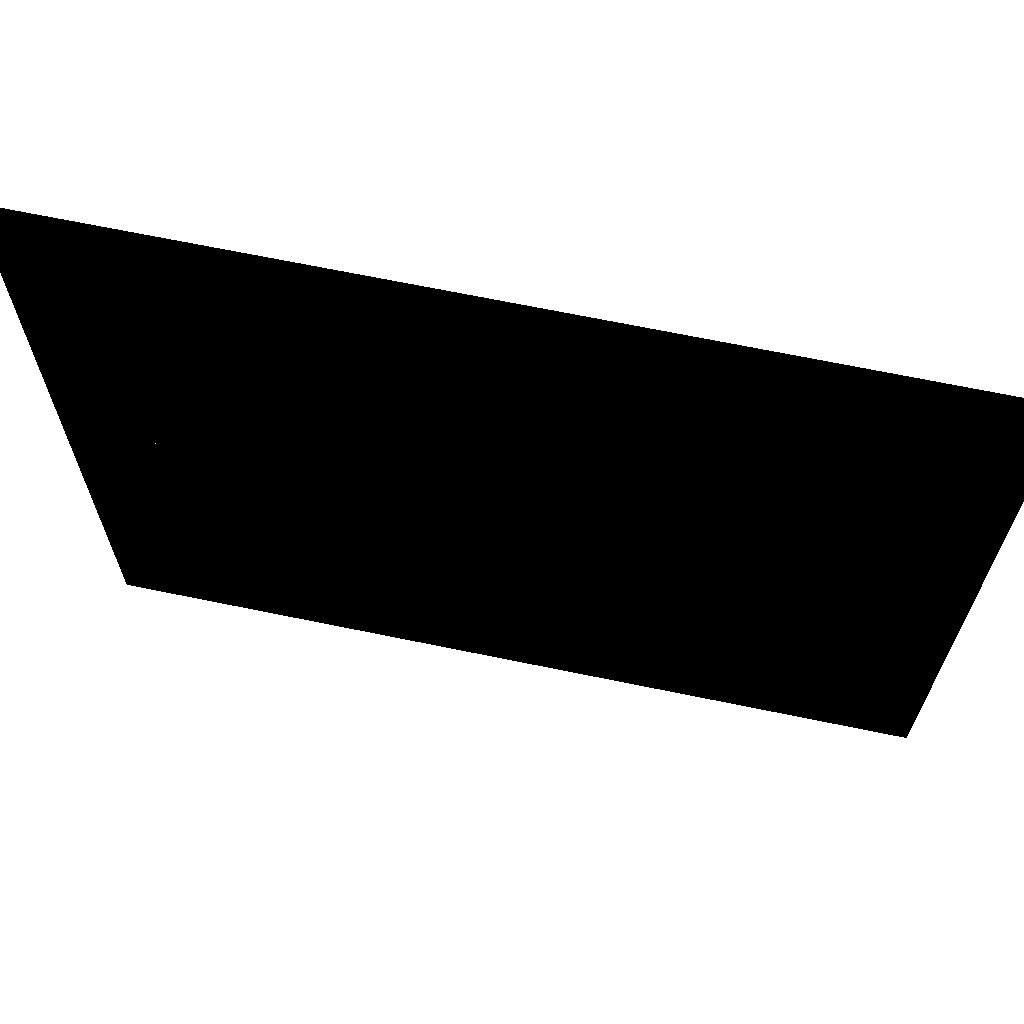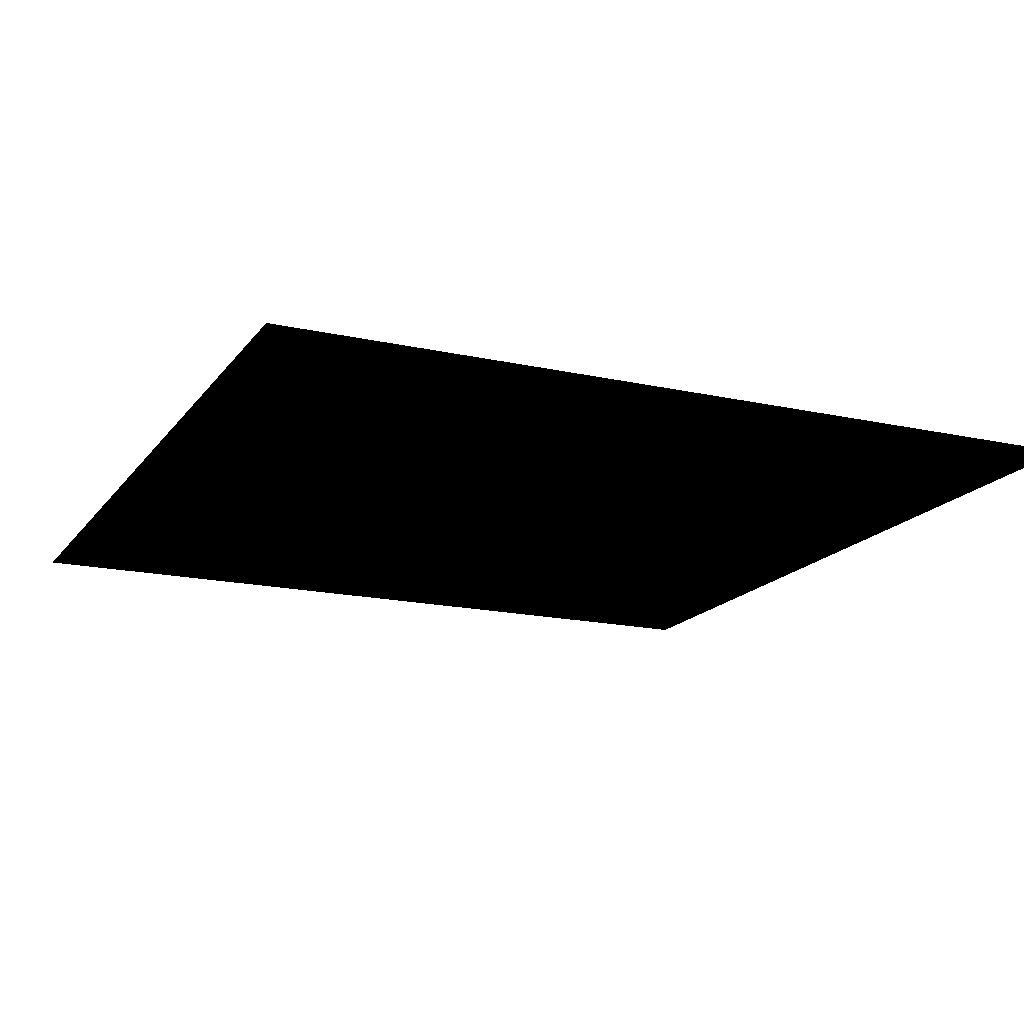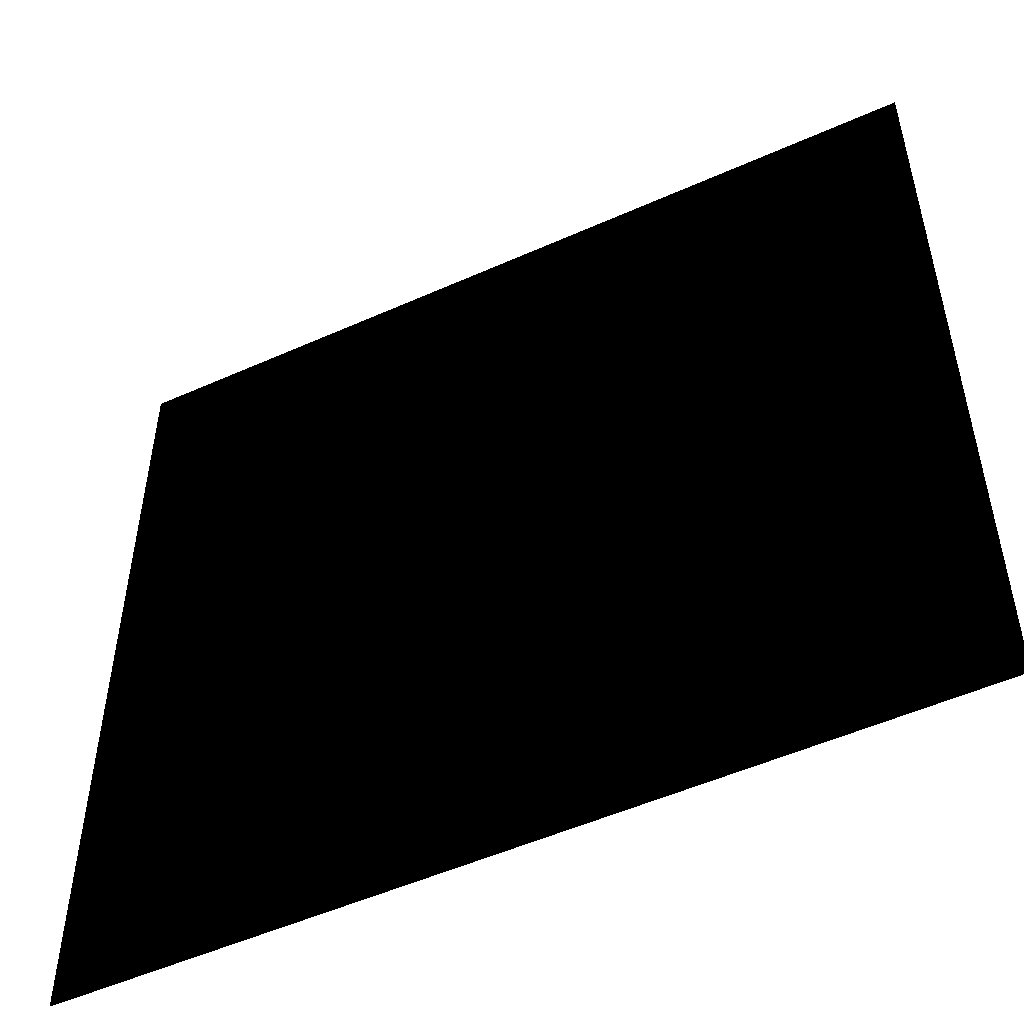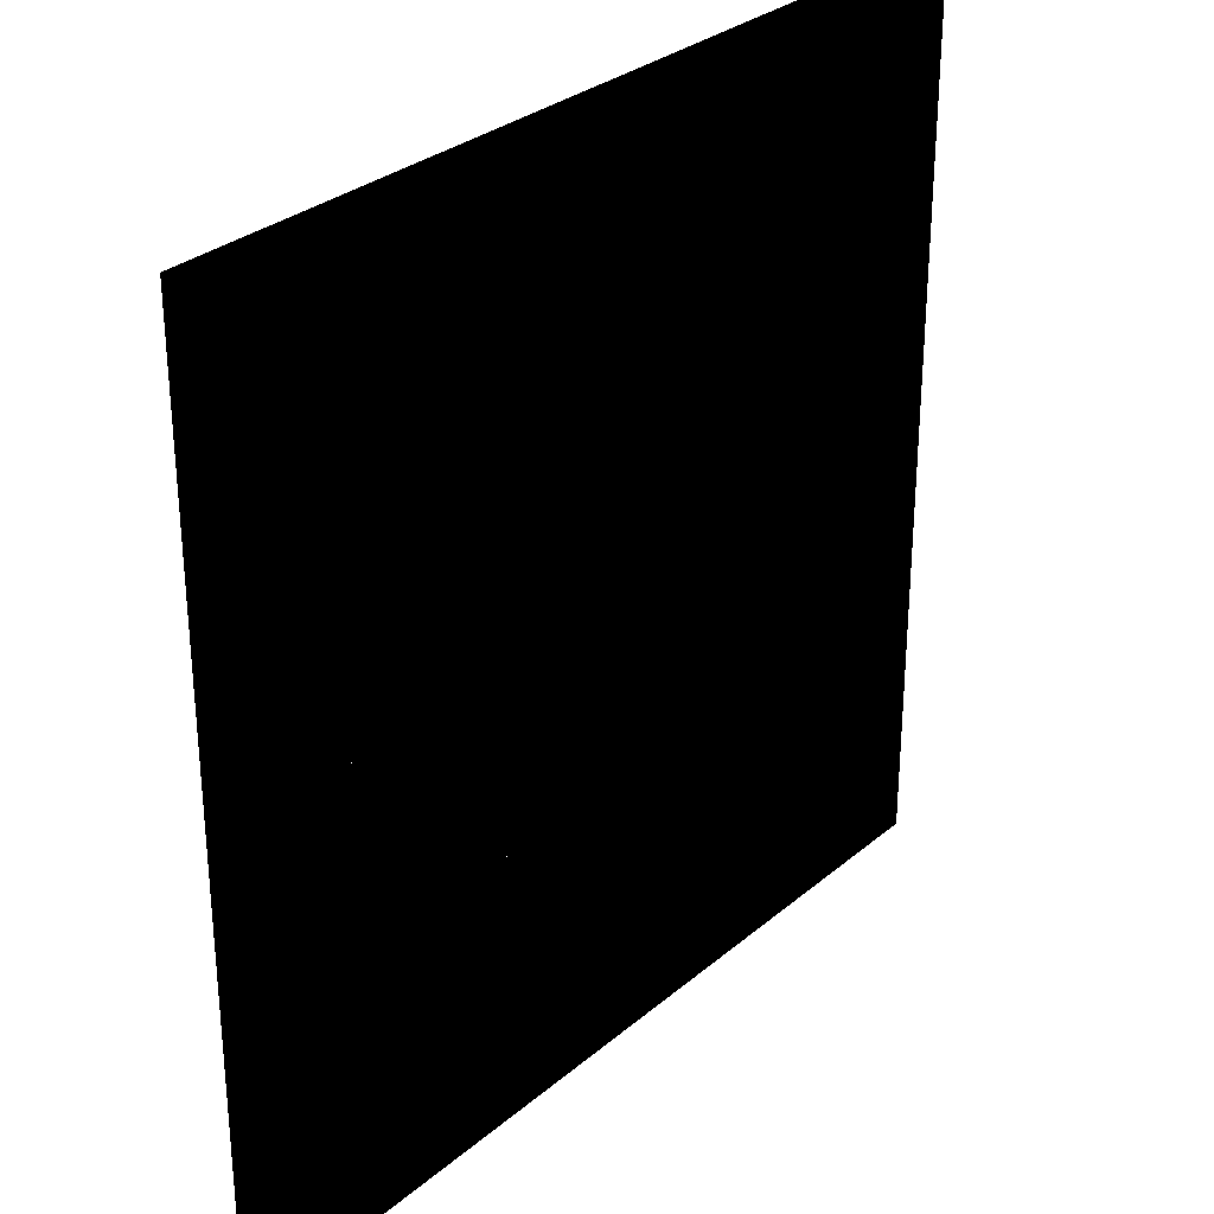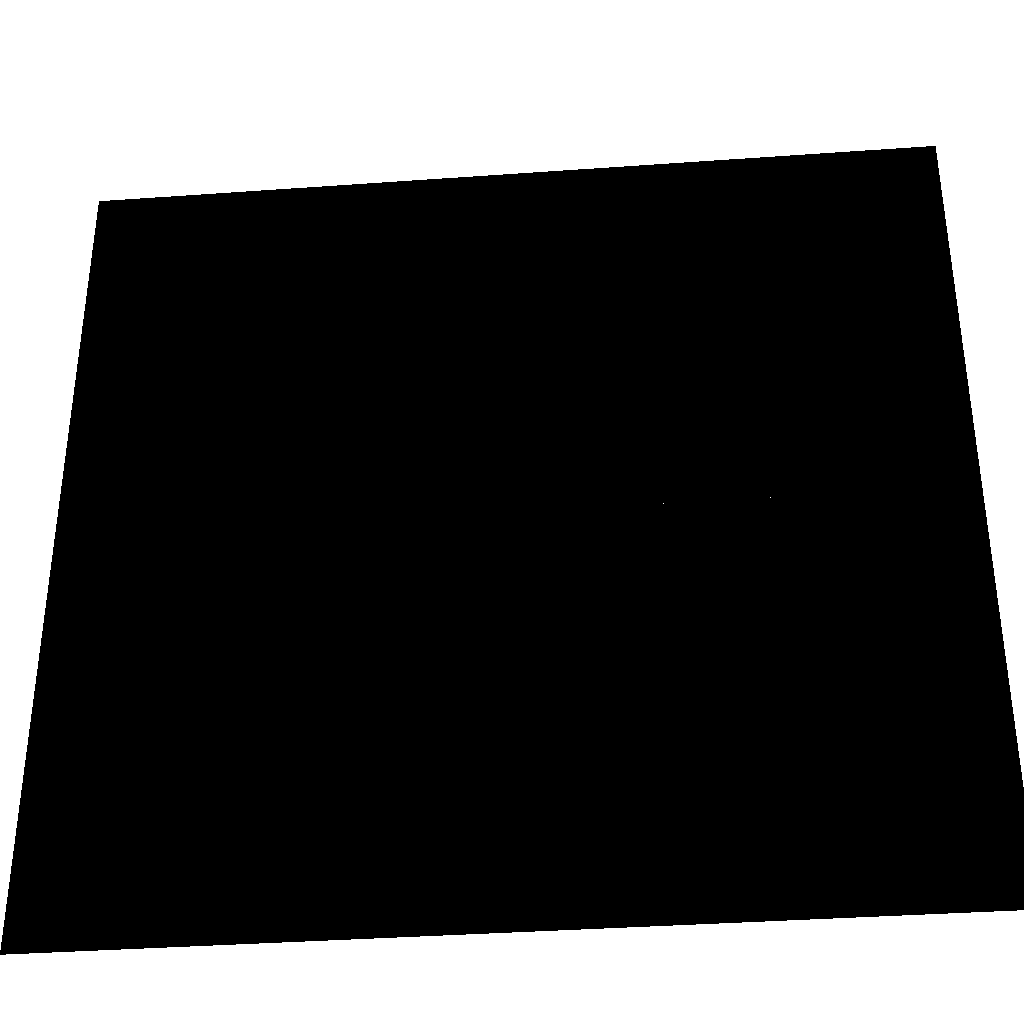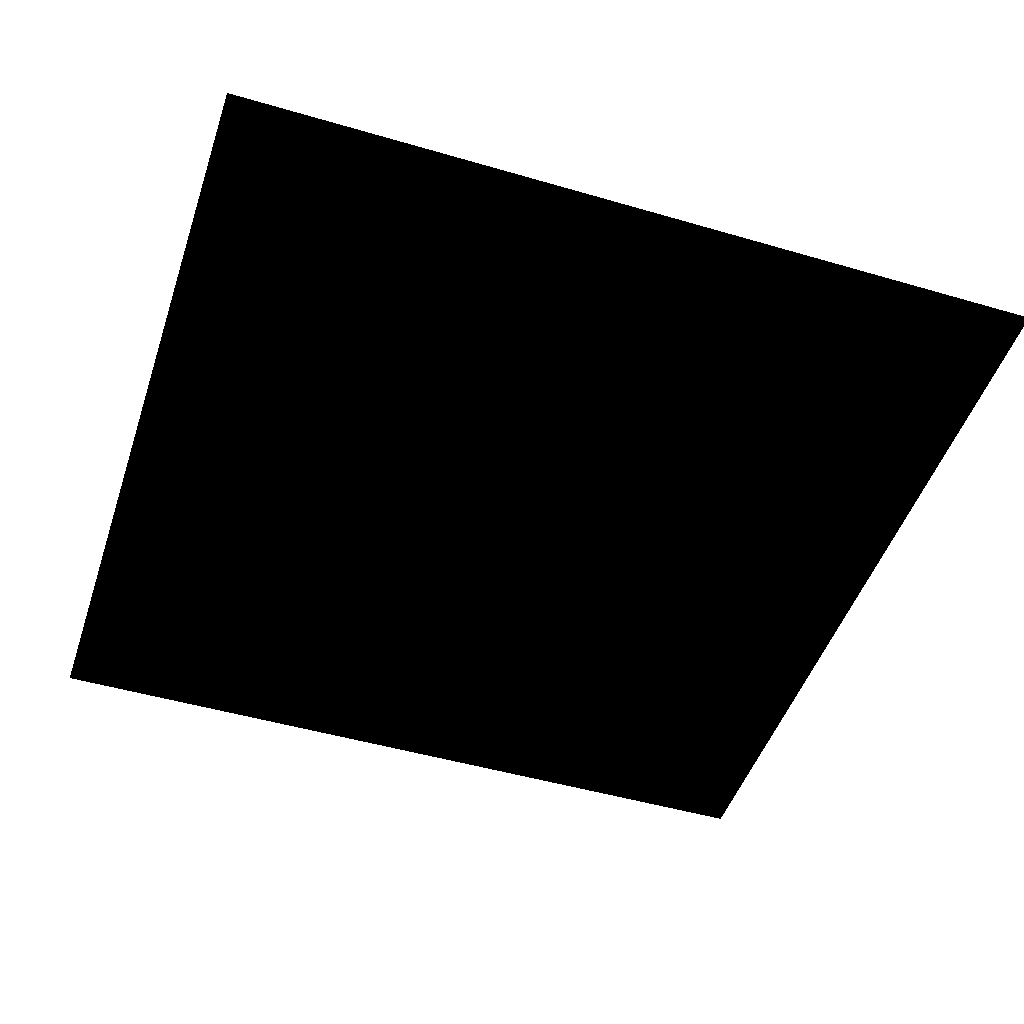
<metadata>
{"format":"obj","ext":"obj","renderer":"f3d","projection":"perspective","resolution":1024,"background":"white","views":[{"elev":68.1,"azim":-168.3,"up":"+Z"},{"elev":-16.9,"azim":-24.3,"up":"+Y"},{"elev":-51.7,"azim":25.9,"up":"+Z"},{"elev":30.2,"azim":129.5,"up":"+Z"},{"elev":-36.4,"azim":5.4,"up":"+Z"},{"elev":-48.0,"azim":-18.2,"up":"+Y"}]}
</metadata>
<code>
v  -48.64 0 70.38
v  -48.64 0 35.38
v  -71.14 0 35.38
v  -71.14 0 70.38
v  -26.14 0 70.38
v  -26.14 0 35.38
v  -3.64 0 70.38
v  -3.64 0 35.38
v  18.86 0 70.38
v  18.86 0 35.38
v  -48.64 0 0.3794
v  -71.14 0 0.3794
v  -26.14 0 0.3794
v  -3.64 0 0.3794
v  18.86 0 0.3794
v  -48.64 0 -34.62
v  -71.14 0 -34.62
v  -26.14 0 -34.62
v  -3.64 0 -34.62
v  18.86 0 -34.62
v  -48.64 0 -69.62
v  -71.14 0 -69.62
v  -26.14 0 -69.62
v  -3.64 0 -69.62
v  18.86 0 -69.62
o pisoTierra
g pisoTierra
f 1 2 3 4
f 5 6 2 1
f 7 8 6 5
f 9 10 8 7
f 2 11 12 3
f 6 13 11 2
f 8 14 13 6
f 10 15 14 8
f 11 16 17 12
f 13 18 16 11
f 14 19 18 13
f 15 20 19 14
f 16 21 22 17
f 18 23 21 16
f 19 24 23 18
f 20 25 24 19
v  21.36 0 70.38
v  21.36 0 52.88
v  18.86 0 52.88
v  18.86 0 70.38
v  23.86 0 70.38
v  23.86 0 52.88
v  26.36 0 70.38
v  26.36 0 52.88
v  28.86 0 70.38
v  28.86 0 52.88
v  21.36 0 35.38
v  18.86 0 35.38
v  23.86 0 35.38
v  26.36 0 35.38
v  28.86 0 35.38
v  21.36 0 17.88
v  18.86 0 17.88
v  23.86 0 17.88
v  26.36 0 17.88
v  28.86 0 17.88
v  21.36 0 0.3794
v  18.86 0 0.3794
v  23.86 0 0.3794
v  26.36 0 0.3794
v  28.86 0 0.3794
o pastoUno
g pastoUno
f 26 27 28 29
f 30 31 27 26
f 32 33 31 30
f 34 35 33 32
f 27 36 37 28
f 31 38 36 27
f 33 39 38 31
f 35 40 39 33
f 36 41 42 37
f 38 43 41 36
f 39 44 43 38
f 40 45 44 39
f 41 46 47 42
f 43 48 46 41
f 44 49 48 43
f 45 50 49 44
v  21.36 0 -19.62
v  21.36 0 -32.12
v  18.86 0 -32.12
v  18.86 0 -19.62
v  23.86 0 -19.62
v  23.86 0 -32.12
v  26.36 0 -19.62
v  26.36 0 -32.12
v  28.86 0 -19.62
v  28.86 0 -32.12
v  21.36 0 -44.62
v  18.86 0 -44.62
v  23.86 0 -44.62
v  26.36 0 -44.62
v  28.86 0 -44.62
v  21.36 0 -57.12
v  18.86 0 -57.12
v  23.86 0 -57.12
v  26.36 0 -57.12
v  28.86 0 -57.12
v  21.36 0 -69.62
v  18.86 0 -69.62
v  23.86 0 -69.62
v  26.36 0 -69.62
v  28.86 0 -69.62
o pastoDos
g pastoDos
f 51 52 53 54
f 55 56 52 51
f 57 58 56 55
f 59 60 58 57
f 52 61 62 53
f 56 63 61 52
f 58 64 63 56
f 60 65 64 58
f 61 66 67 62
f 63 68 66 61
f 64 69 68 63
f 65 70 69 64
f 66 71 72 67
f 68 73 71 66
f 69 74 73 68
f 70 75 74 69
v  61.36 0 -19.62
v  61.36 0 -32.12
v  58.86 0 -32.12
v  58.86 0 -19.62
v  63.86 0 -19.62
v  63.86 0 -32.12
v  66.36 0 -19.62
v  66.36 0 -32.12
v  68.86 0 -19.62
v  68.86 0 -32.12
v  61.36 0 -44.62
v  58.86 0 -44.62
v  63.86 0 -44.62
v  66.36 0 -44.62
v  68.86 0 -44.62
v  61.36 0 -57.12
v  58.86 0 -57.12
v  63.86 0 -57.12
v  66.36 0 -57.12
v  68.86 0 -57.12
v  61.36 0 -69.62
v  58.86 0 -69.62
v  63.86 0 -69.62
v  66.36 0 -69.62
v  68.86 0 -69.62
o pastoTres
g pastoTres
f 76 77 78 79
f 80 81 77 76
f 82 83 81 80
f 84 85 83 82
f 77 86 87 78
f 81 88 86 77
f 83 89 88 81
f 85 90 89 83
f 86 91 92 87
f 88 93 91 86
f 89 94 93 88
f 90 95 94 89
f 91 96 97 92
f 93 98 96 91
f 94 99 98 93
f 95 100 99 94
v  36.36 0 -19.62
v  36.36 0 -32.12
v  28.86 0 -32.12
v  28.86 0 -19.62
v  43.86 0 -19.62
v  43.86 0 -32.12
v  51.36 0 -19.62
v  51.36 0 -32.12
v  58.86 0 -19.62
v  58.86 0 -32.12
v  36.36 0 -44.62
v  28.86 0 -44.62
v  43.86 0 -44.62
v  51.36 0 -44.62
v  58.86 0 -44.62
v  36.36 0 -57.12
v  28.86 0 -57.12
v  43.86 0 -57.12
v  51.36 0 -57.12
v  58.86 0 -57.12
v  36.36 0 -69.62
v  28.86 0 -69.62
v  43.86 0 -69.62
v  51.36 0 -69.62
v  58.86 0 -69.62
o carretera
g carretera
f 101 102 103 104
f 105 106 102 101
f 107 108 106 105
f 109 110 108 107
f 102 111 112 103
f 106 113 111 102
f 108 114 113 106
f 110 115 114 108
f 111 116 117 112
f 113 118 116 111
f 114 119 118 113
f 115 120 119 114
f 116 121 122 117
f 118 123 121 116
f 119 124 123 118
f 120 125 124 119
v  31.36 0 0.3794
v  31.36 0 -4.621
v  18.86 0 -4.621
v  18.86 0 0.3794
v  43.86 0 0.3794
v  43.86 0 -4.621
v  56.36 0 0.3794
v  56.36 0 -4.621
v  68.86 0 0.3794
v  68.86 0 -4.621
v  31.36 0 -9.621
v  18.86 0 -9.621
v  43.86 0 -9.621
v  56.36 0 -9.621
v  68.86 0 -9.621
v  31.36 0 -14.62
v  18.86 0 -14.62
v  43.86 0 -14.62
v  56.36 0 -14.62
v  68.86 0 -14.62
v  31.36 0 -19.62
v  18.86 0 -19.62
v  43.86 0 -19.62
v  56.36 0 -19.62
v  68.86 0 -19.62
o entrada
g entrada
f 126 127 128 129
f 130 131 127 126
f 132 133 131 130
f 134 135 133 132
f 127 136 137 128
f 131 138 136 127
f 133 139 138 131
f 135 140 139 133
f 136 141 142 137
f 138 143 141 136
f 139 144 143 138
f 140 145 144 139
f 141 146 147 142
f 143 148 146 141
f 144 149 148 143
f 145 150 149 144
v  38.86 0 70.38
v  38.86 0 52.88
v  28.86 0 52.88
v  28.86 0 70.38
v  48.86 0 70.38
v  48.86 0 52.88
v  58.86 0 70.38
v  58.86 0 52.88
v  68.86 0 70.38
v  68.86 0 52.88
v  38.86 0 35.38
v  28.86 0 35.38
v  48.86 0 35.38
v  58.86 0 35.38
v  68.86 0 35.38
v  38.86 0 17.88
v  28.86 0 17.88
v  48.86 0 17.88
v  58.86 0 17.88
v  68.86 0 17.88
v  38.86 0 0.3794
v  28.86 0 0.3794
v  48.86 0 0.3794
v  58.86 0 0.3794
v  68.86 0 0.3794
o estacionamiento
g estacionamiento
f 151 152 153 154
f 155 156 152 151
f 157 158 156 155
f 159 160 158 157
f 152 161 162 153
f 156 163 161 152
f 158 164 163 156
f 160 165 164 158
f 161 166 167 162
f 163 168 166 161
f 164 169 168 163
f 165 170 169 164
f 166 171 172 167
f 168 173 171 166
f 169 174 173 168
f 170 175 174 169

</code>
